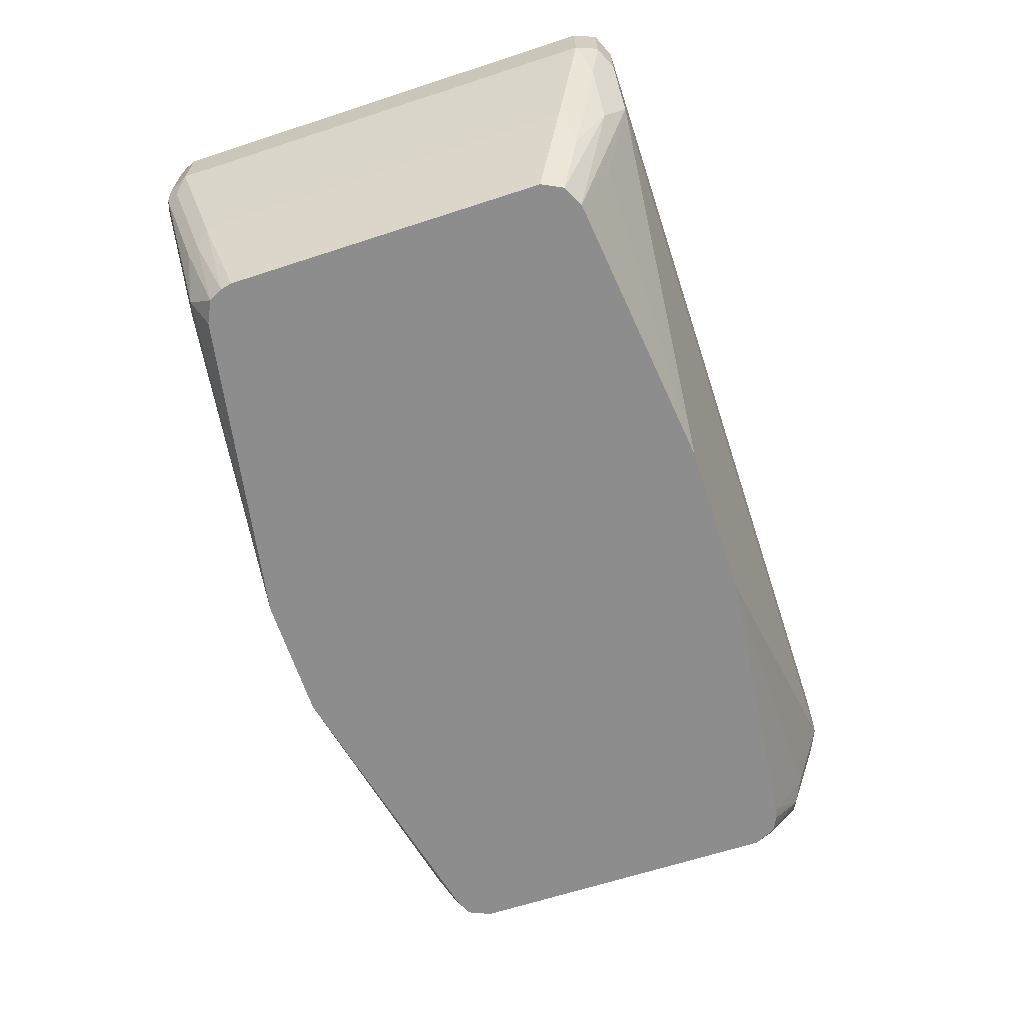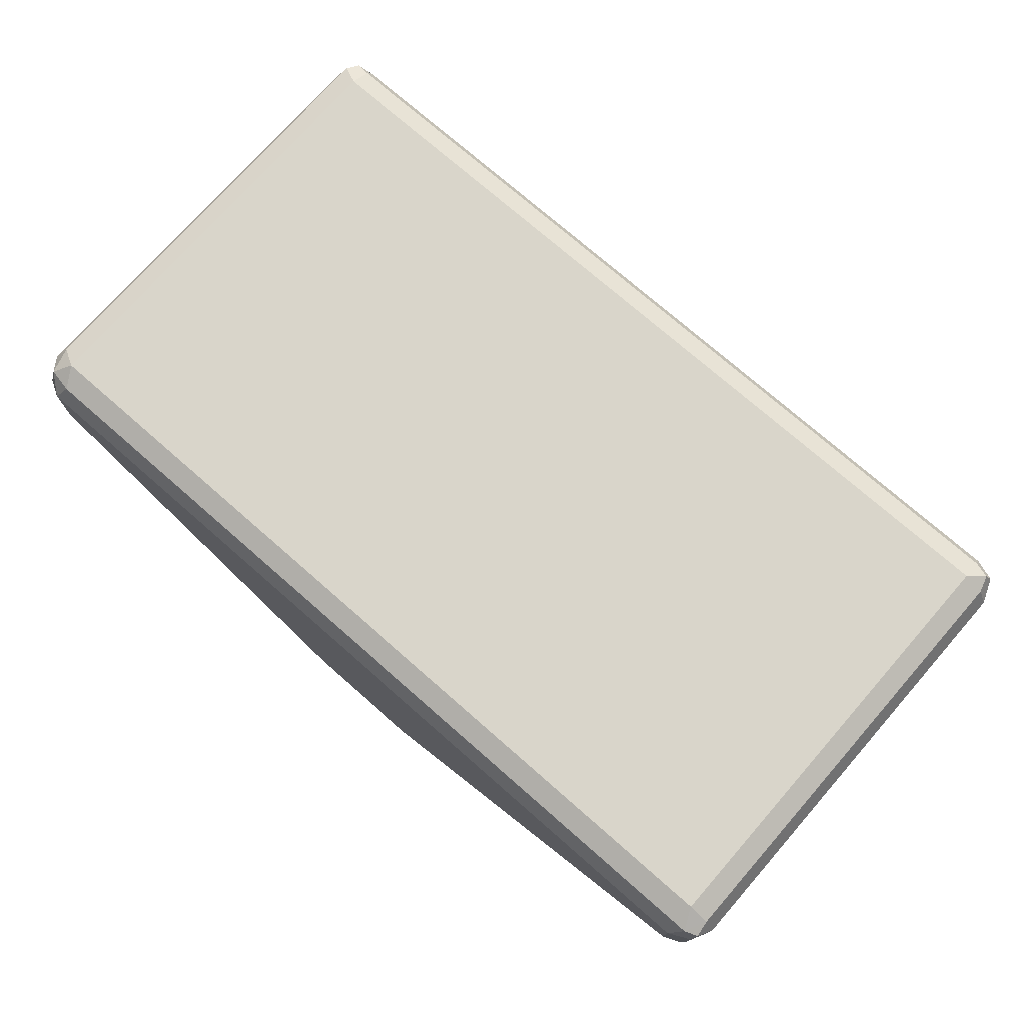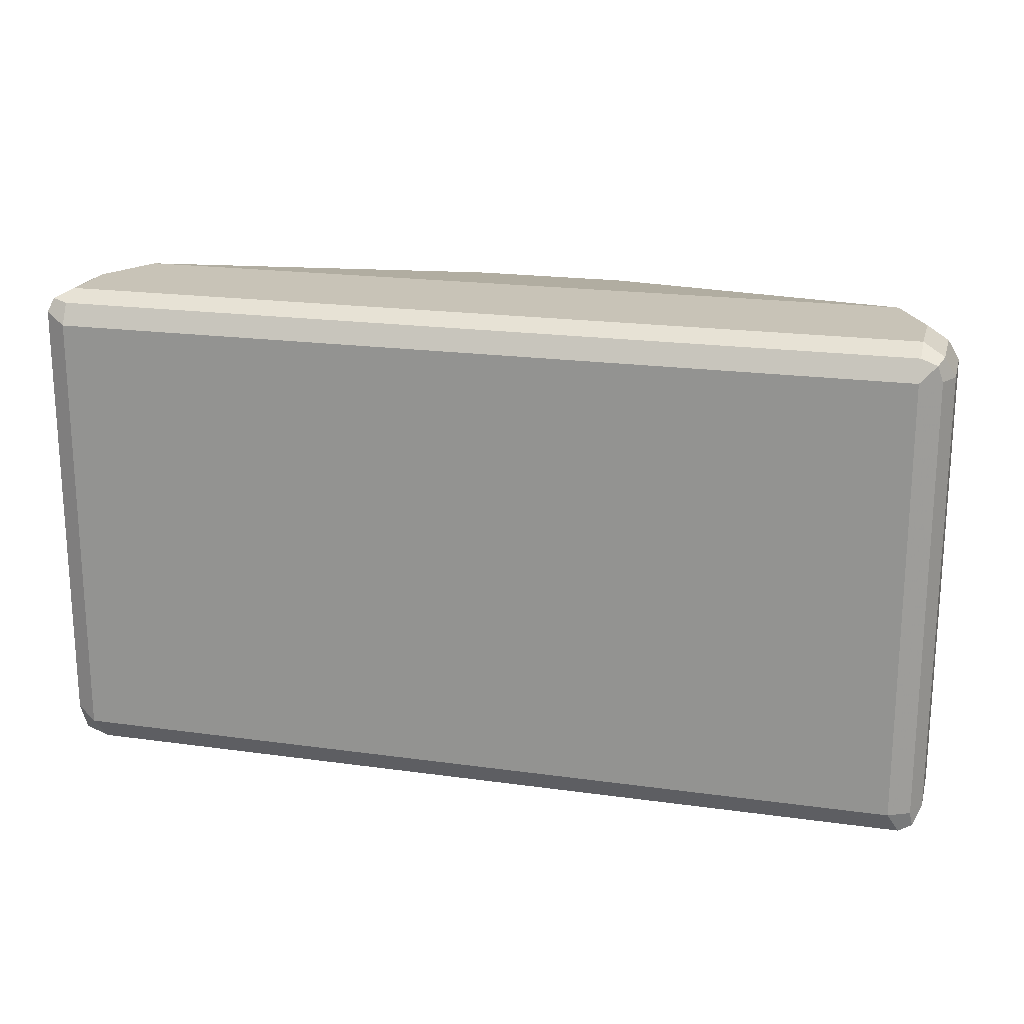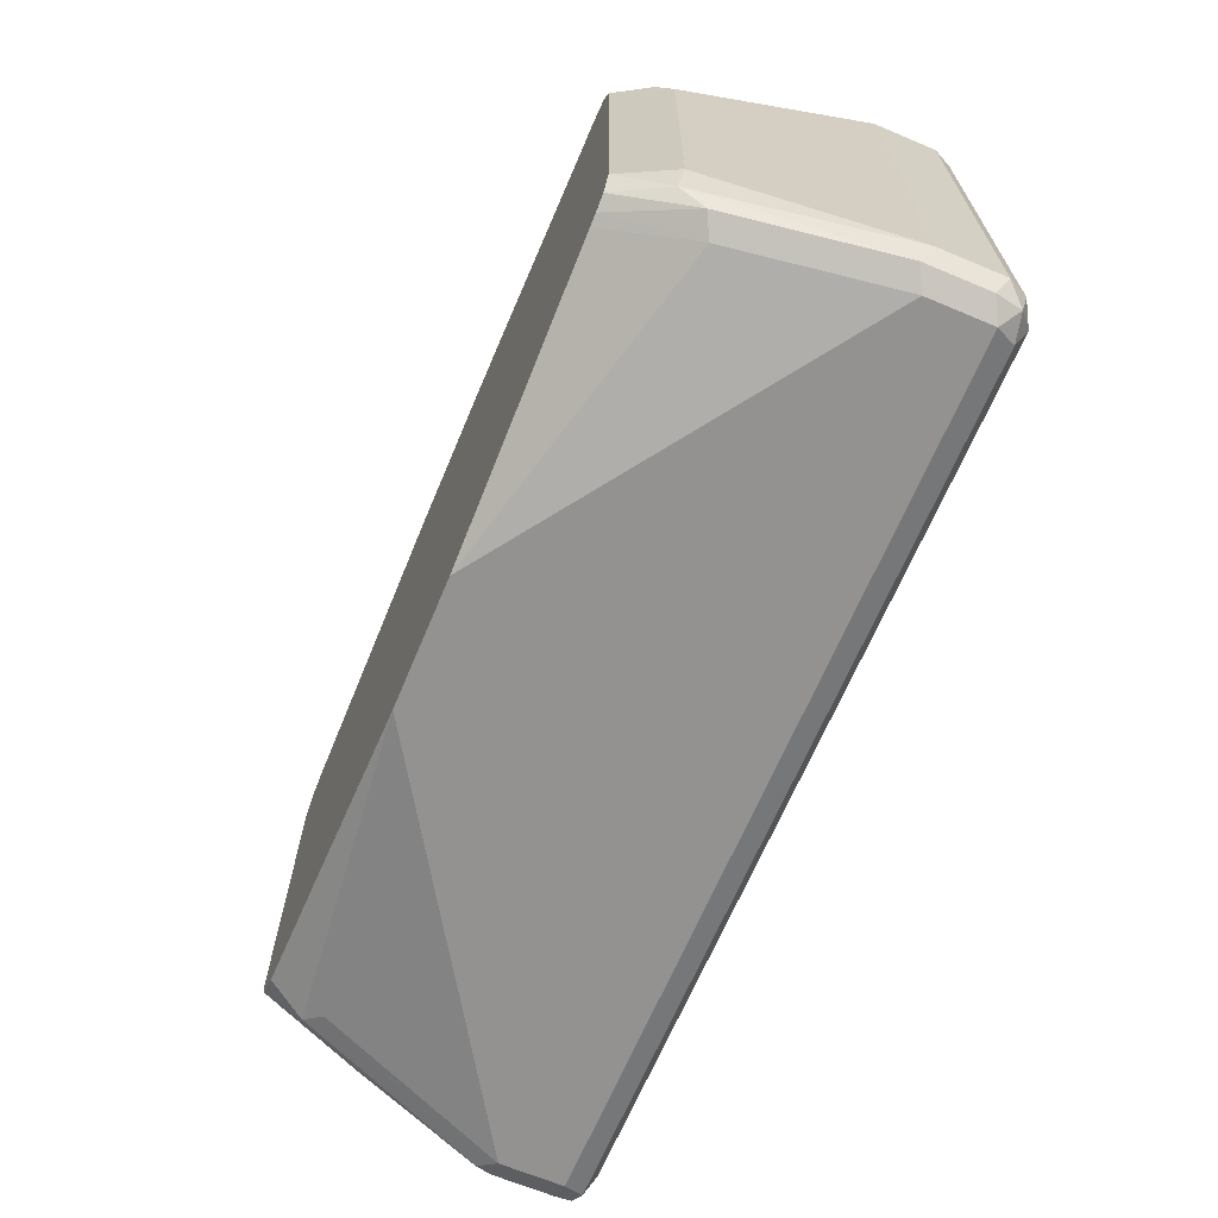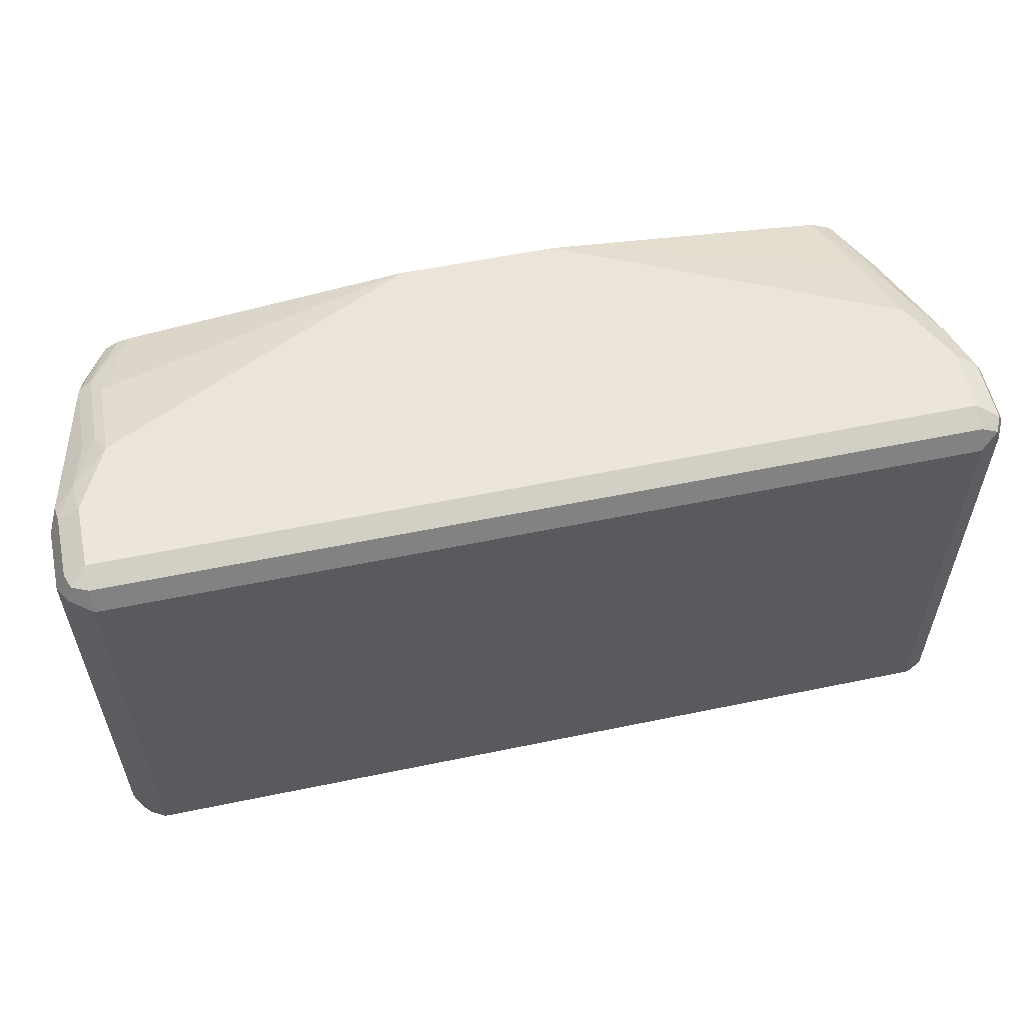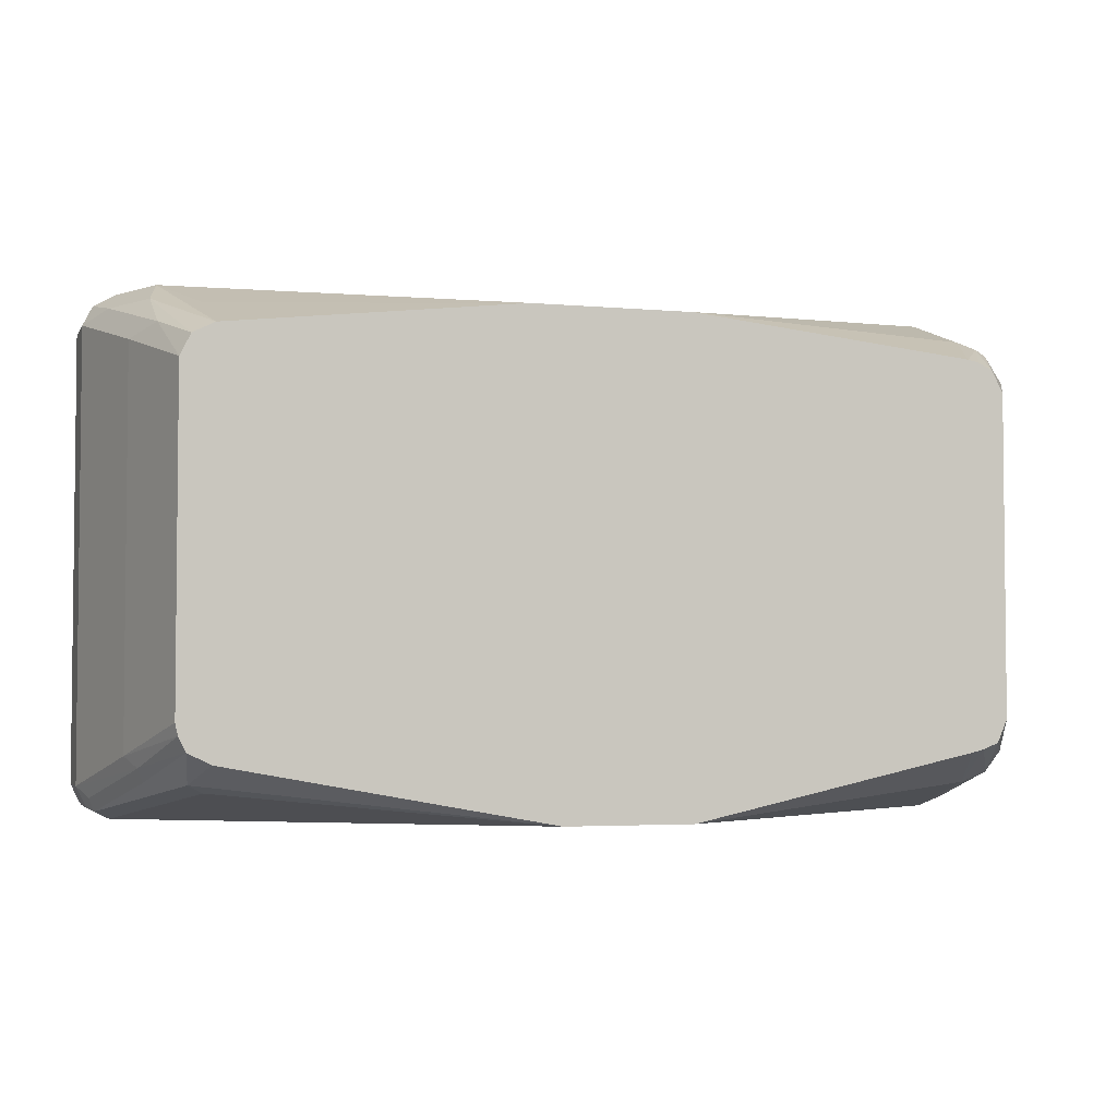
<metadata>
{"format":"obj","ext":"obj","renderer":"f3d","projection":"perspective","resolution":1024,"background":"white","views":[{"elev":-64.7,"azim":108.2,"up":"+Z"},{"elev":74.6,"azim":41.2,"up":"+Z"},{"elev":19.8,"azim":14.5,"up":"+Y"},{"elev":-66.5,"azim":-112.8,"up":"+Y"},{"elev":56.7,"azim":-12.2,"up":"+Y"},{"elev":-3.6,"azim":162.9,"up":"+Y"}]}
</metadata>
<code>
v -0.256 -0.2561 0.8864
v -0.2495 -0.2495 0.8996
v -0.2659 -0.2462 0.8963
v -0.2692 -0.2495 0.8799
v -0.256 -0.2561 0.847
v 0.2757 -0.2561 0.8864
v -0.256 -0.2364 0.9061
v 0.2823 -0.2495 0.8996
v -0.2692 -0.2298 0.8996
v -0.2758 -0.2364 0.8864
v -0.2692 -0.2495 0.8405
v -0.2364 -0.2364 0.7485
v -0.03936 -0.2561 0.6959
v 0.2757 -0.2561 0.847
v 0.2889 -0.2495 0.8864
v -0.256 0.03938 0.9061
v 0.2757 -0.2364 0.9061
v 0.2905 -0.2462 0.8963
v 0.2889 -0.2364 0.8996
v -0.2692 0.04595 0.8996
v -0.2758 -0.2364 0.847
v -0.2758 0.03938 0.8864
v -0.2511 -0.2167 0.7264
v -0.2495 -0.2298 0.742
v -0.2241 -0.2148 0.6959
v -0.2167 -0.2167 0.6959
v 0.03937 -0.2561 0.6959
v 0.2364 -0.2364 0.7289
v 0.2856 -0.2511 0.8372
v 0.2889 -0.2495 0.847
v 0.2955 -0.2364 0.8864
v -0.256 0.05252 0.8996
v -0.2659 0.05416 0.8963
v 0.2757 0.03938 0.9061
v 0.2889 0.03938 0.8996
v -0.2692 0.05252 0.8864
v -0.2758 0.03938 0.847
v -0.256 -0.197 0.7289
v -0.2495 -0.197 0.7157
v -0.2396 -0.197 0.6959
v -0.2334 -0.211 0.6959
v 0.2364 -0.2199 0.6959
v 0.2462 -0.2314 0.719
v 0.2889 -0.2429 0.8339
v 0.2659 -0.2314 0.7584
v 0.2955 -0.2364 0.847
v 0.2955 0.03938 0.8864
v 0.2757 0.05252 0.8996
v -0.256 0.05906 0.8864
v 0.2757 0.05906 0.8864
v 0.2856 0.04922 0.9012
v 0.2889 0.05252 0.893
v -0.2692 0.05252 0.847
v -0.2708 0.04922 0.8372
v -0.2511 0.02954 0.7387
v -0.2511 0.009826 0.719
v -0.256 -1.543e-05 0.7289
v -0.2495 -1.543e-05 0.7157
v -0.2396 -1.543e-05 0.6959
v 0.25 -0.2131 0.6959
v 0.2692 -0.2232 0.7551
v 0.2955 0.03938 0.847
v 0.2757 -0.2167 0.7683
v -0.256 0.05906 0.847
v 0.2757 0.05906 0.847
v 0.2889 0.05252 0.8536
v -0.2585 0.05416 0.8273
v -0.2511 0.04922 0.7978
v -0.2429 0.05252 0.7945
v -0.2429 0.03281 0.7354
v -0.2327 0.01365 0.6959
v 0.2544 -0.2042 0.6959
v 0.2757 0.0197 0.7683
v 0.2823 0.04595 0.8208
v 0.2561 -0.197 0.6959
v -0.2364 0.05906 0.8076
v 0.2725 0.05579 0.8306
v 0.2561 0.05906 0.8076
v -0.2364 0.03938 0.7485
v -0.2167 0.0197 0.6959
v -0.2239 0.01806 0.6959
v 0.2561 -1.543e-05 0.6959
v 0.2626 0.02624 0.742
v 0.2626 0.04595 0.7814
v 0.2692 0.05252 0.8142
v -0.03936 0.03938 0.6959
v 0.2364 0.0197 0.6959
v 0.2364 0.03938 0.7485
v 0.05906 0.03938 0.6959
v 0.2495 0.01313 0.6959
f 42 60 43
f 43 60 45
f 47 66 52
f 45 60 61
f 46 61 63
f 46 63 73
f 46 73 62
f 47 62 66
f 49 78 76
f 48 52 50
f 49 50 65
f 49 65 78
f 53 64 67
f 49 76 64
f 50 52 66
f 50 66 65
f 39 59 40
f 53 67 54
f 48 51 52
f 39 58 59
f 34 35 51
f 38 57 58
f 29 61 44
f 54 67 55
f 30 44 46
f 31 46 62
f 31 62 47
f 32 48 33
f 33 49 36
f 33 48 50
f 38 58 39
f 33 50 49
f 35 47 52
f 35 52 51
f 36 49 64
f 36 64 53
f 37 53 54
f 37 54 55
f 37 55 56
f 37 56 57
f 34 51 48
f 55 67 68
f 74 83 84
f 55 69 70
f 73 82 83
f 73 83 74
f 74 84 85
f 74 85 77
f 76 86 79
f 76 78 89
f 76 89 86
f 77 85 78
f 70 81 71
f 78 85 84
f 78 87 88
f 78 88 89
f 79 86 80
f 82 90 83
f 83 90 84
f 84 90 87
f 87 89 88
f 29 45 61
f 78 84 87
f 70 80 81
f 70 79 80
f 69 79 70
f 55 70 71
f 55 71 56
f 56 58 57
f 56 71 59
f 56 59 58
f 60 72 61
f 61 72 63
f 62 73 74
f 62 74 66
f 63 72 75
f 63 75 82
f 63 82 73
f 64 76 67
f 65 66 77
f 65 77 78
f 66 74 77
f 67 76 69
f 67 69 68
f 69 76 79
f 55 68 69
f 29 43 45
f 44 61 46
f 28 43 29
f 7 16 20
f 7 20 9
f 7 17 34
f 7 34 16
f 8 15 18
f 8 18 19
f 8 19 17
f 9 20 22
f 6 15 8
f 9 22 10
f 10 37 21
f 11 21 23
f 11 23 24
f 11 24 12
f 12 24 25
f 12 25 26
f 12 26 13
f 13 26 25
f 10 22 37
f 6 30 15
f 6 14 30
f 5 12 13
f 29 44 30
f 1 2 3
f 1 3 4
f 1 4 11
f 1 11 5
f 1 5 13
f 1 13 27
f 1 27 14
f 1 14 6
f 1 6 8
f 1 8 2
f 2 7 3
f 2 8 17
f 2 17 7
f 3 7 9
f 3 9 10
f 3 10 4
f 4 21 11
f 5 11 12
f 13 25 41
f 13 41 40
f 4 10 21
f 13 59 71
f 17 19 35
f 17 35 34
f 18 31 19
f 19 31 47
f 19 47 35
f 20 33 36
f 20 36 22
f 21 37 57
f 21 57 38
f 22 36 53
f 22 53 37
f 23 38 39
f 23 39 40
f 23 40 41
f 23 41 24
f 24 41 25
f 27 42 43
f 13 40 59
f 27 43 28
f 16 48 32
f 16 34 48
f 21 38 23
f 16 32 33
f 13 81 80
f 16 33 20
f 13 80 86
f 13 86 89
f 13 89 87
f 13 87 90
f 13 71 81
f 13 82 75
f 13 75 72
f 13 72 60
f 13 90 82
f 13 60 42
f 13 42 27
f 14 28 29
f 14 29 30
f 14 27 28
f 15 30 46
f 15 31 18
f 15 46 31

</code>
